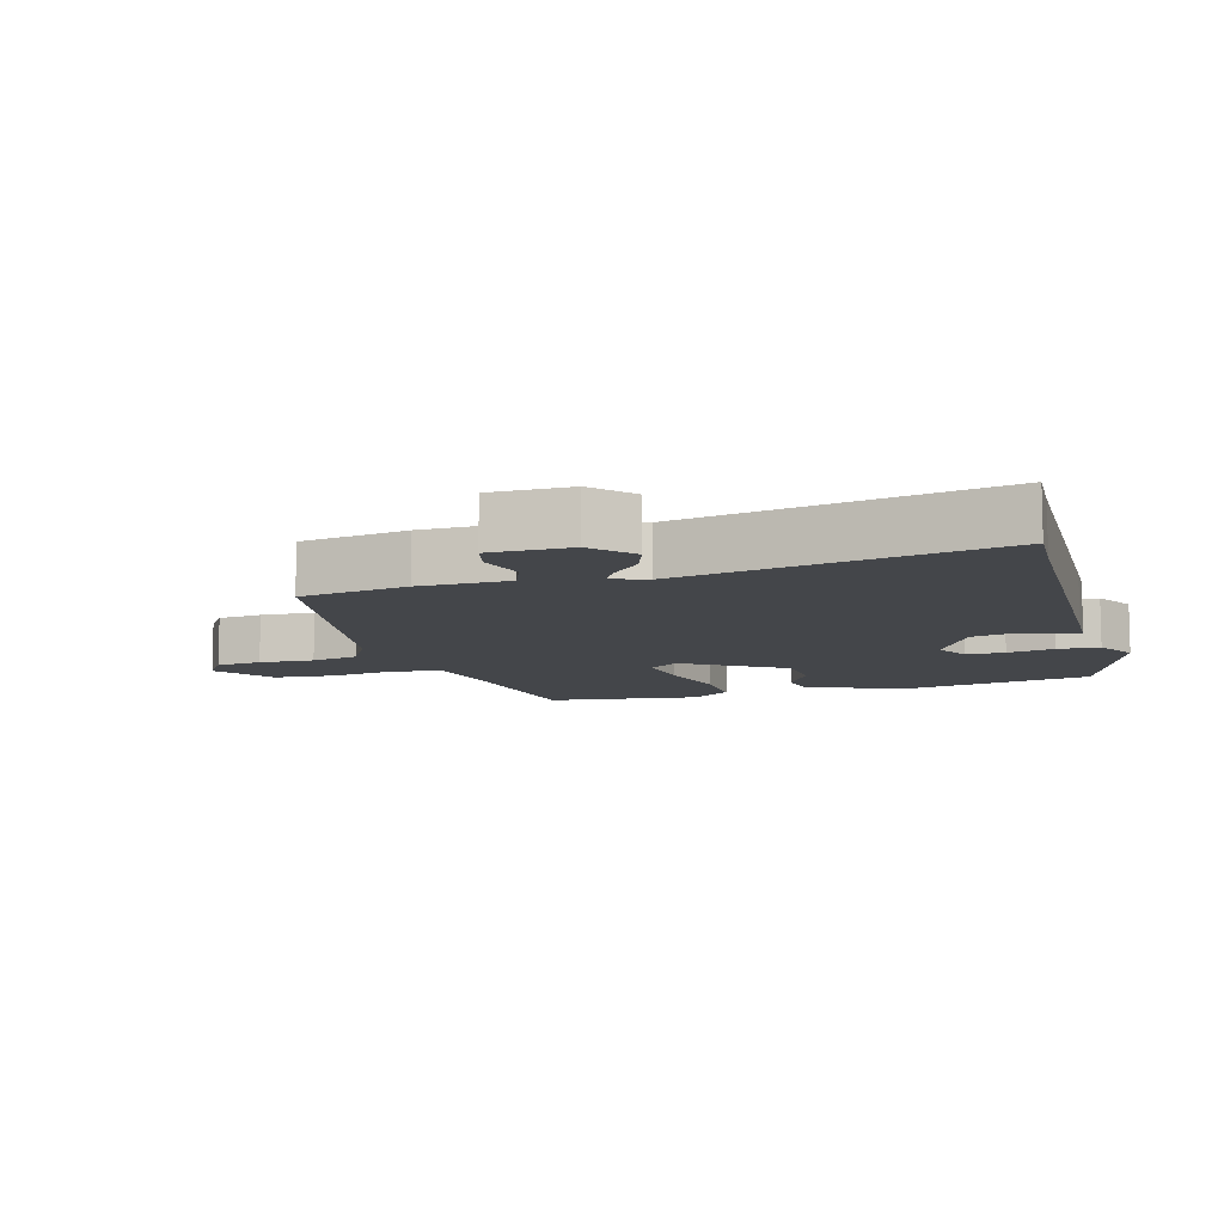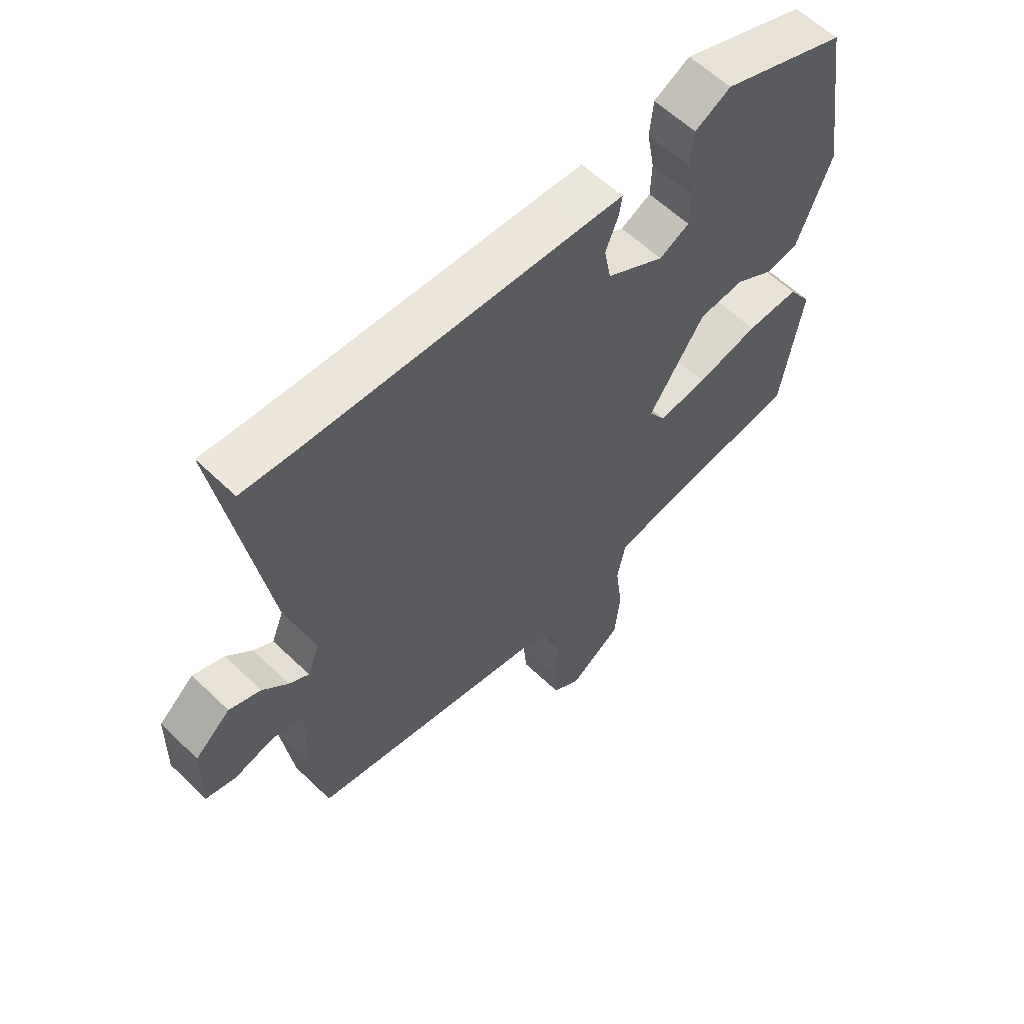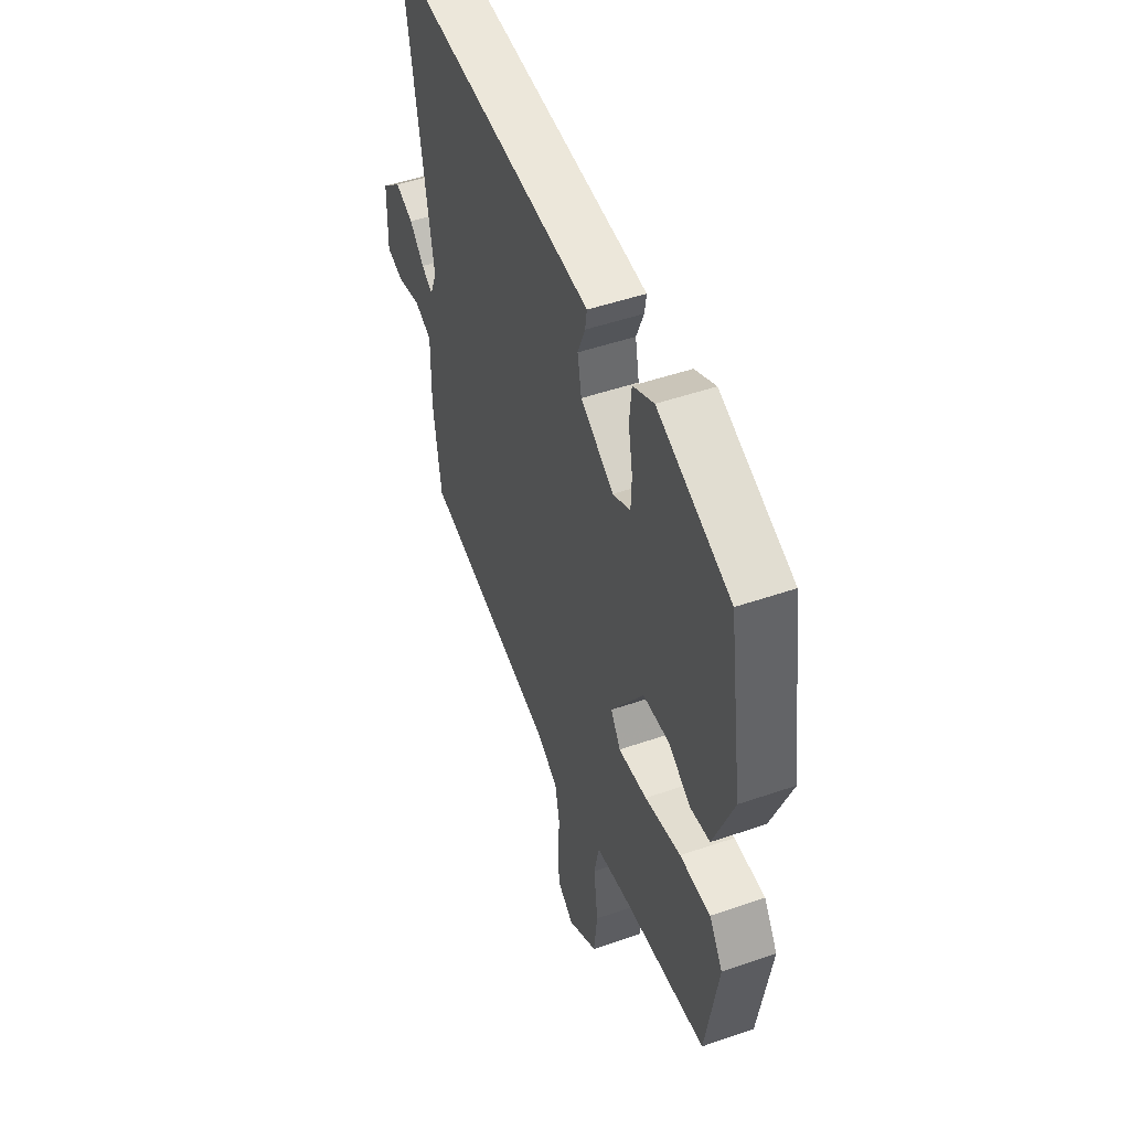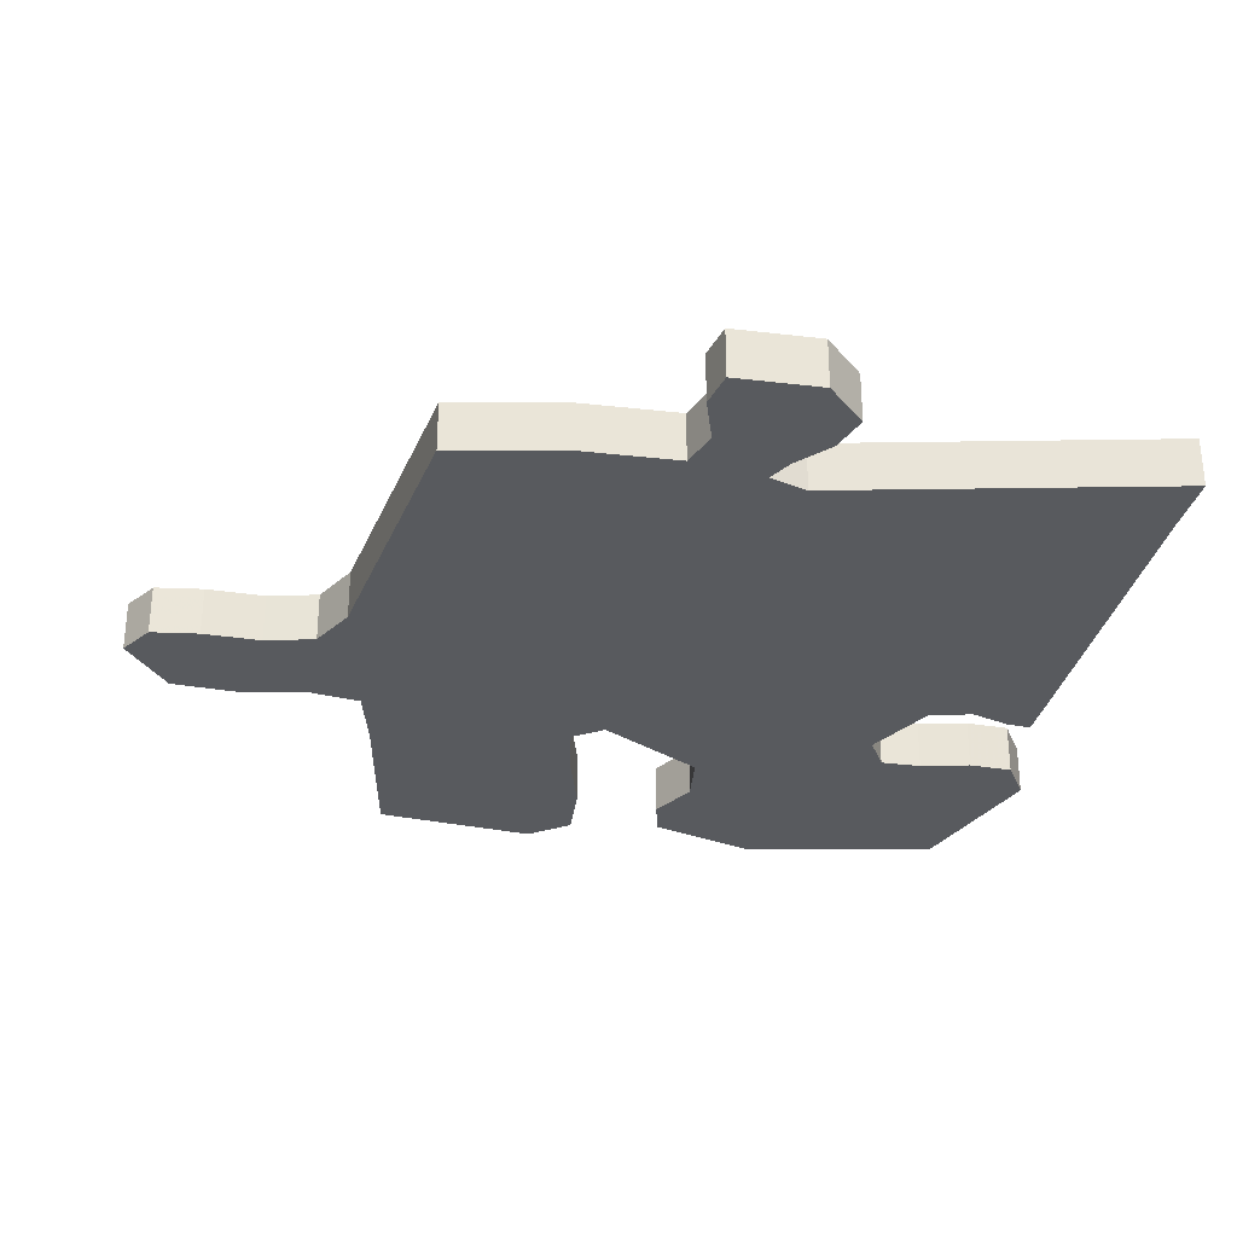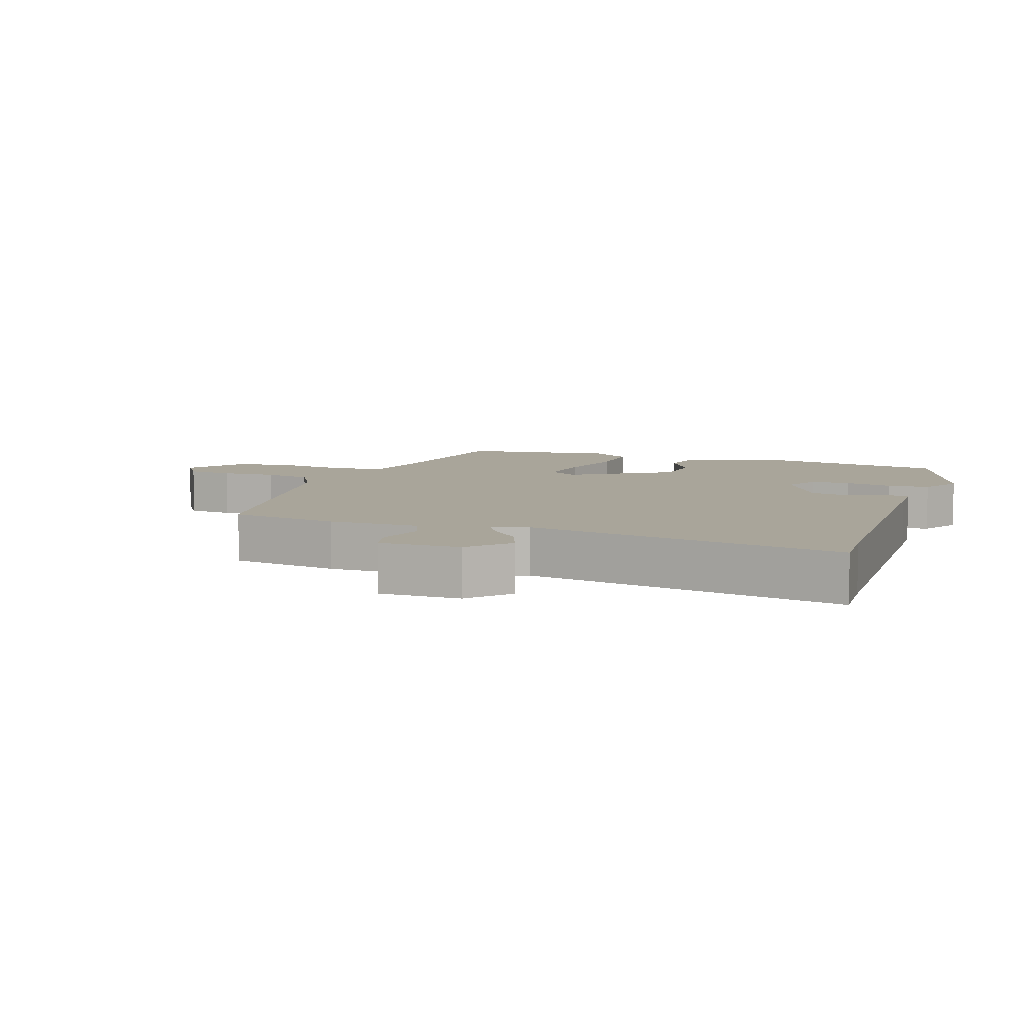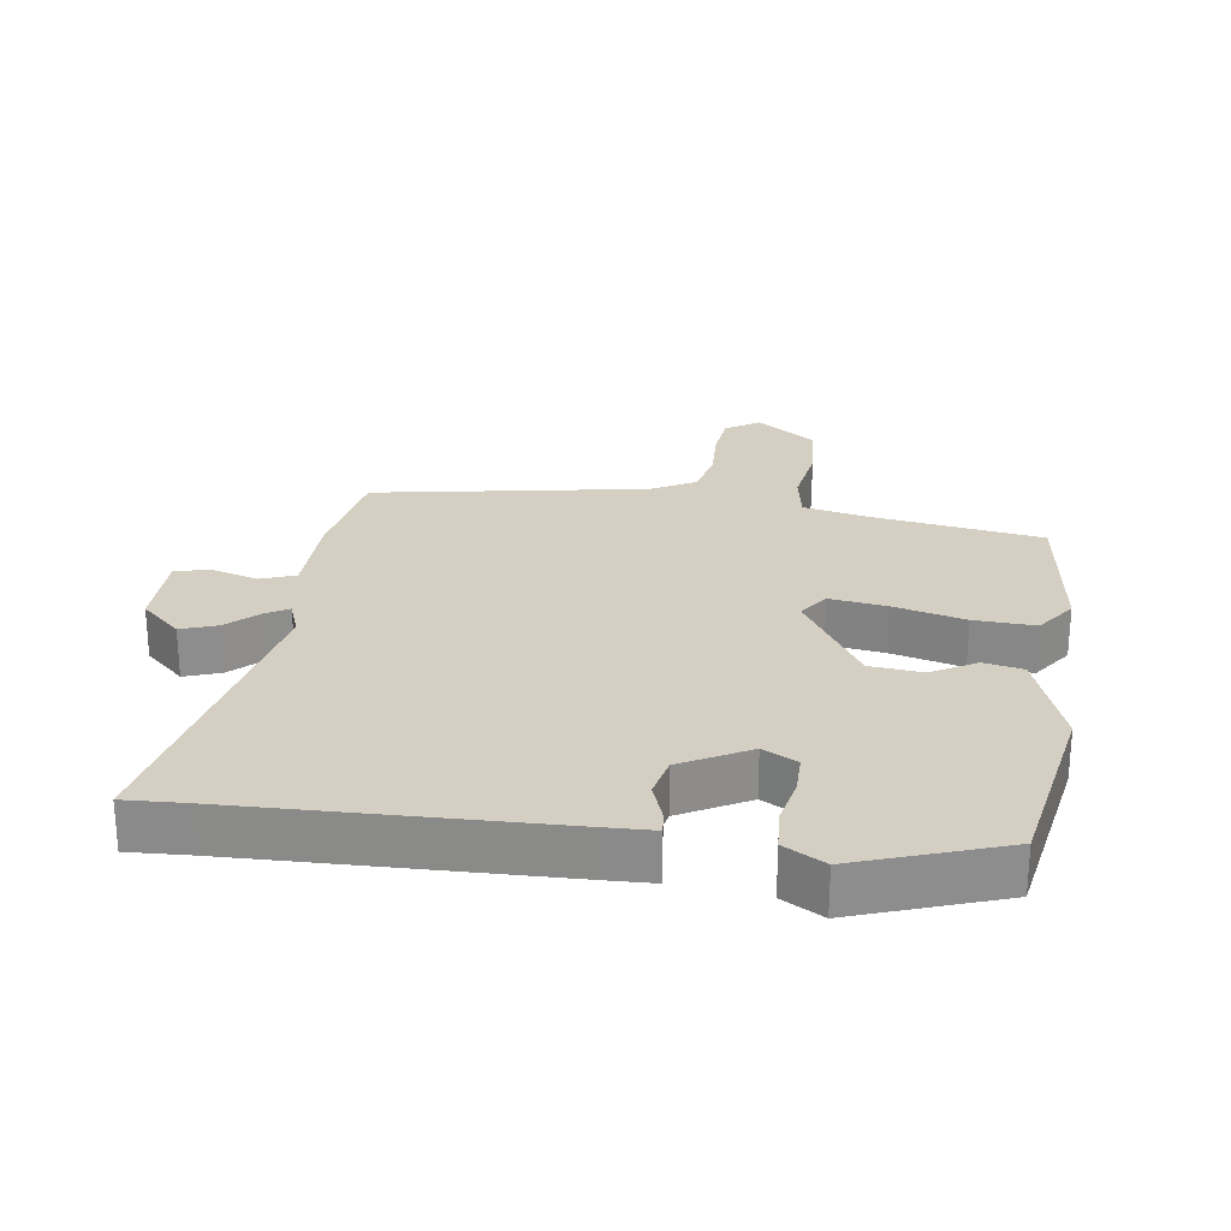
<metadata>
{"format":"obj","ext":"obj","renderer":"f3d","projection":"perspective","resolution":1024,"background":"white","views":[{"elev":-9.8,"azim":-72.5,"up":"+Y"},{"elev":59.5,"azim":-45.4,"up":"+Z"},{"elev":49.7,"azim":69.2,"up":"+Z"},{"elev":-30.6,"azim":-98.4,"up":"+Y"},{"elev":7.5,"azim":-69.5,"up":"+Y"},{"elev":25.6,"azim":9.6,"up":"+Y"}]}
</metadata>
<code>
v 0.496 0.07 0.427
v 0.54 0.07 0.143
v 0.481 0.07 -0.009
v 0.422 0.07 -0.019
v 0.356 0.07 0.021
v 0.277 0.07 0.015
v 0.18 0.07 -0.132
v 0.209 0.07 -0.178
v 0.295 0.07 -0.168
v 0.403 0.07 -0.143
v 0.495 0.07 -0.141
v 0.536 0.07 -0.202
v 0.5 0.07 -0.432
v 0.246 0.07 -0.465
v 0.146 0.07 -0.484
v 0.131 0.07 -0.557
v 0.144 0.07 -0.656
v 0.134 0.07 -0.75
v 0.044 0.07 -0.811
v -0.005 0.07 -0.777
v -0.011 0.07 -0.708
v -0.005 0.07 -0.625
v -0.019 0.07 -0.553
v -0.084 0.07 -0.515
v -0.492 0.07 -0.432
v -0.515 0.07 -0.268
v -0.513 0.07 -0.132
v -0.565 0.07 -0.111
v -0.636 0.07 -0.13
v -0.688 0.07 -0.116
v -0.685 0.07 0.006
v -0.624 0.07 0.059
v -0.57 0.07 0.038
v -0.526 0.07 -0.006
v -0.492 0.07 -0.027
v -0.471 0.07 0.026
v -0.552 0.07 0.504
v -0.461 0.07 0.497
v 0.019 0.07 0.472
v 0.085 0.07 0.468
v 0.08 0.07 0.433
v 0.058 0.07 0.377
v 0.07 0.07 0.315
v 0.17 0.07 0.257
v 0.222 0.07 0.283
v 0.224 0.07 0.342
v 0.211 0.07 0.414
v 0.217 0.07 0.477
v 0.279 0.07 0.51
v 0.496 0 0.427
v 0.54 0 0.143
v 0.481 0 -0.009
v 0.422 0 -0.019
v 0.356 0 0.021
v 0.277 0 0.015
v 0.18 0 -0.132
v 0.209 0 -0.178
v 0.295 0 -0.168
v 0.403 0 -0.143
v 0.495 0 -0.141
v 0.536 0 -0.202
v 0.5 0 -0.432
v 0.246 0 -0.465
v 0.146 0 -0.484
v 0.131 0 -0.557
v 0.144 0 -0.656
v 0.134 0 -0.75
v 0.044 0 -0.811
v -0.005 0 -0.777
v -0.011 0 -0.708
v -0.005 0 -0.625
v -0.019 0 -0.553
v -0.084 0 -0.515
v -0.492 0 -0.432
v -0.515 0 -0.268
v -0.513 0 -0.132
v -0.565 0 -0.111
v -0.636 0 -0.13
v -0.688 0 -0.116
v -0.685 0 0.006
v -0.624 0 0.059
v -0.57 0 0.038
v -0.526 0 -0.006
v -0.492 0 -0.027
v -0.471 0 0.026
v -0.552 0 0.504
v -0.461 0 0.497
v 0.019 0 0.472
v 0.085 0 0.468
v 0.08 0 0.433
v 0.058 0 0.377
v 0.07 0 0.315
v 0.17 0 0.257
v 0.222 0 0.283
v 0.224 0 0.342
v 0.211 0 0.414
v 0.217 0 0.477
v 0.279 0 0.51
f 3 4 5
f 2 3 5
f 1 2 5
f 49 1 5
f 48 49 5
f 47 48 5
f 46 47 5
f 45 46 5 6
f 44 45 6 7
f 43 44 7
f 40 41 42
f 39 40 42
f 38 39 42
f 38 42 43
f 37 38 43
f 36 37 43
f 35 36 43 7
f 32 33 34
f 31 32 34
f 30 31 34
f 29 30 34
f 28 29 34
f 27 28 34 35
f 35 7 8
f 27 35 8
f 26 27 8
f 25 26 8
f 24 25 8
f 20 21 22
f 19 20 22
f 18 19 22
f 17 18 22
f 16 17 22
f 15 16 22 23
f 12 13 14
f 11 12 14
f 10 11 14
f 9 10 14
f 9 14 15
f 15 23 24
f 9 15 24
f 8 9 24
f 54 53 52
f 54 52 51
f 54 51 50
f 54 50 98
f 54 98 97
f 54 97 96
f 54 96 95
f 55 54 95 94
f 56 55 94 93
f 56 93 92
f 91 90 89
f 91 89 88
f 91 88 87
f 92 91 87
f 92 87 86
f 92 86 85
f 56 92 85 84
f 83 82 81
f 83 81 80
f 83 80 79
f 83 79 78
f 83 78 77
f 84 83 77 76
f 57 56 84
f 57 84 76
f 57 76 75
f 57 75 74
f 57 74 73
f 71 70 69
f 71 69 68
f 71 68 67
f 71 67 66
f 71 66 65
f 72 71 65 64
f 63 62 61
f 63 61 60
f 63 60 59
f 63 59 58
f 64 63 58
f 73 72 64
f 73 64 58
f 73 58 57
f 1 50 51 2
f 2 51 52 3
f 3 52 53 4
f 4 53 54 5
f 5 54 55 6
f 6 55 56 7
f 7 56 57 8
f 8 57 58 9
f 9 58 59 10
f 10 59 60 11
f 11 60 61 12
f 12 61 62 13
f 13 62 63 14
f 14 63 64 15
f 15 64 65 16
f 16 65 66 17
f 17 66 67 18
f 18 67 68 19
f 19 68 69 20
f 20 69 70 21
f 21 70 71 22
f 22 71 72 23
f 23 72 73 24
f 24 73 74 25
f 25 74 75 26
f 26 75 76 27
f 27 76 77 28
f 28 77 78 29
f 29 78 79 30
f 30 79 80 31
f 31 80 81 32
f 32 81 82 33
f 33 82 83 34
f 34 83 84 35
f 35 84 85 36
f 36 85 86 37
f 37 86 87 38
f 38 87 88 39
f 39 88 89 40
f 40 89 90 41
f 41 90 91 42
f 42 91 92 43
f 43 92 93 44
f 44 93 94 45
f 45 94 95 46
f 46 95 96 47
f 47 96 97 48
f 48 97 98 49
f 49 98 50 1

</code>
